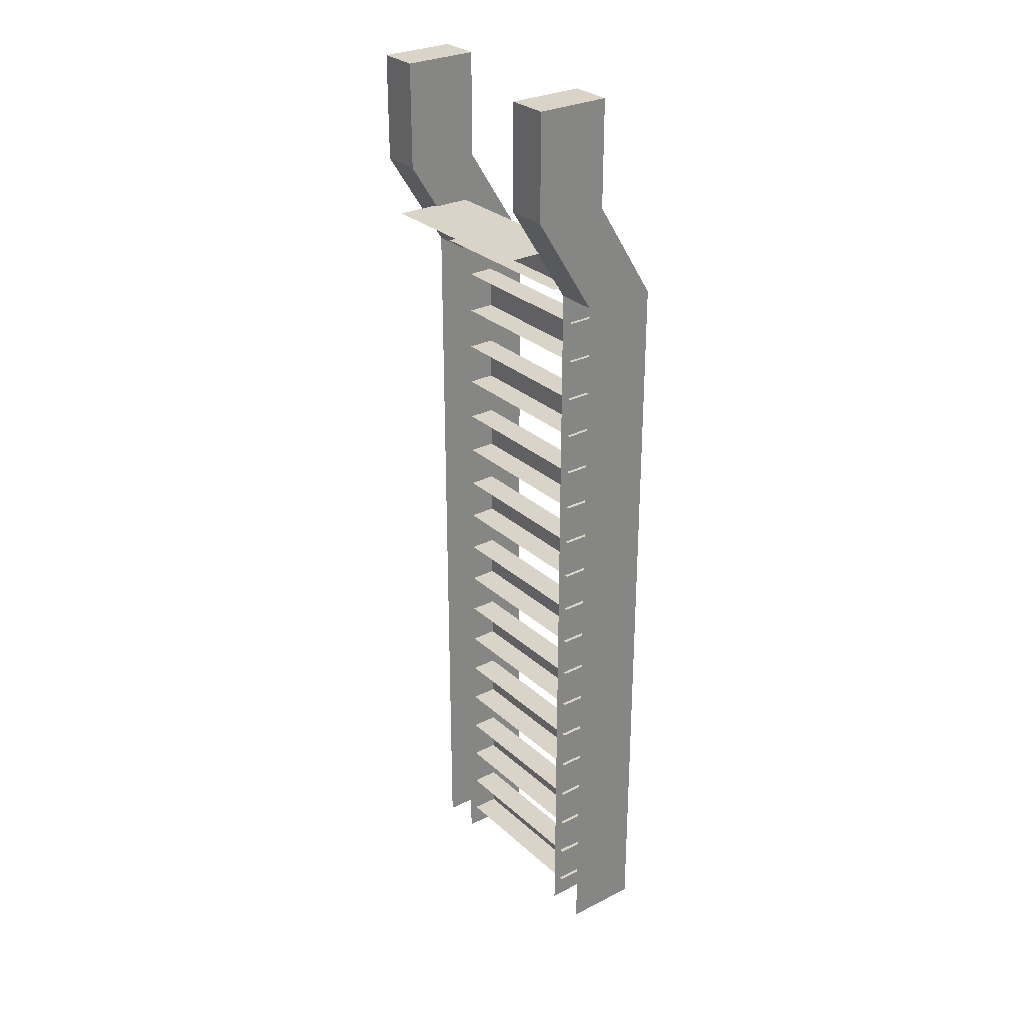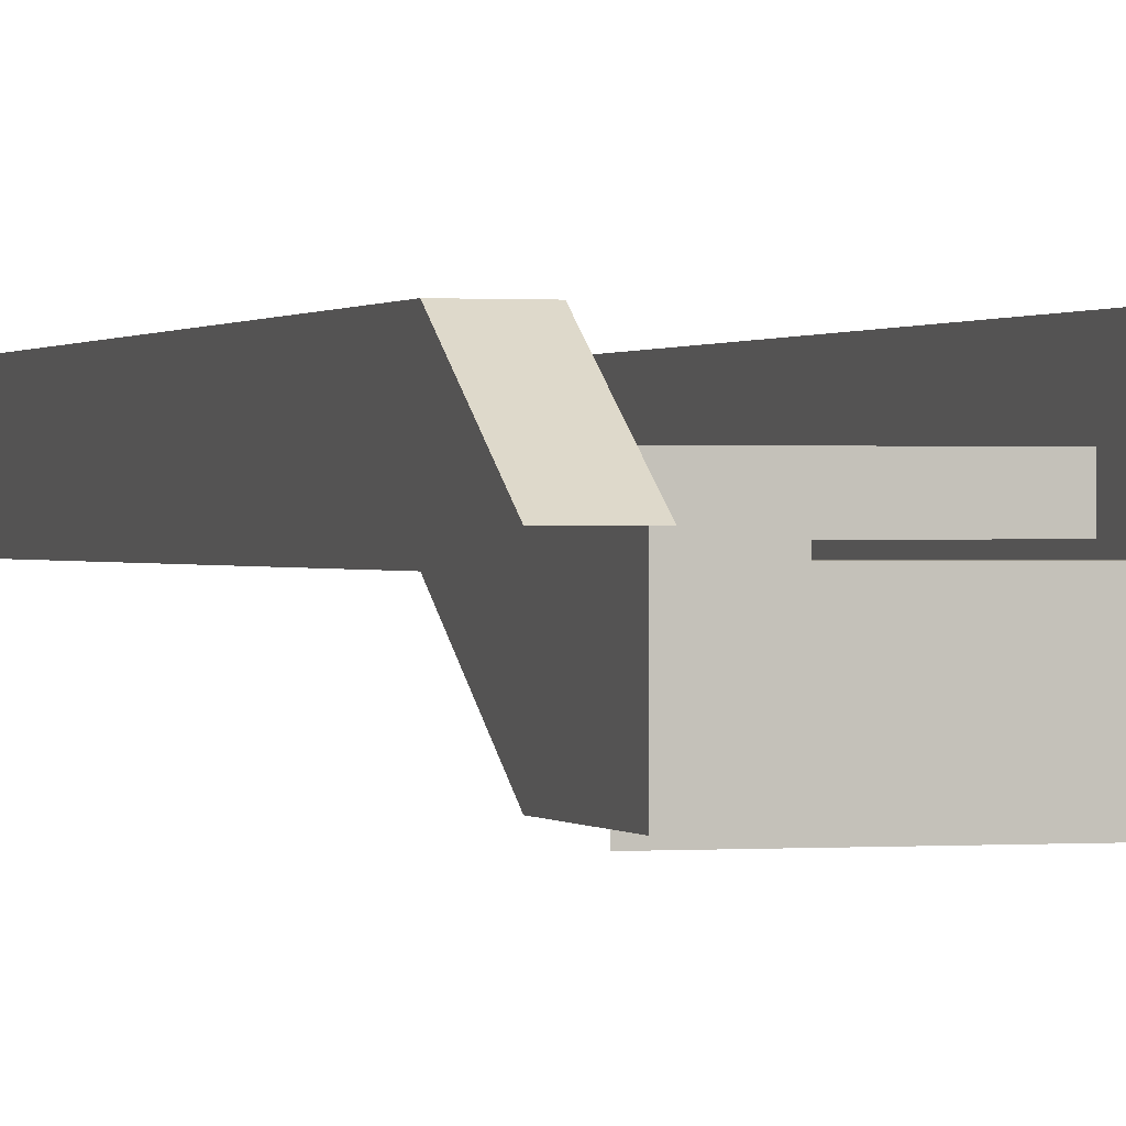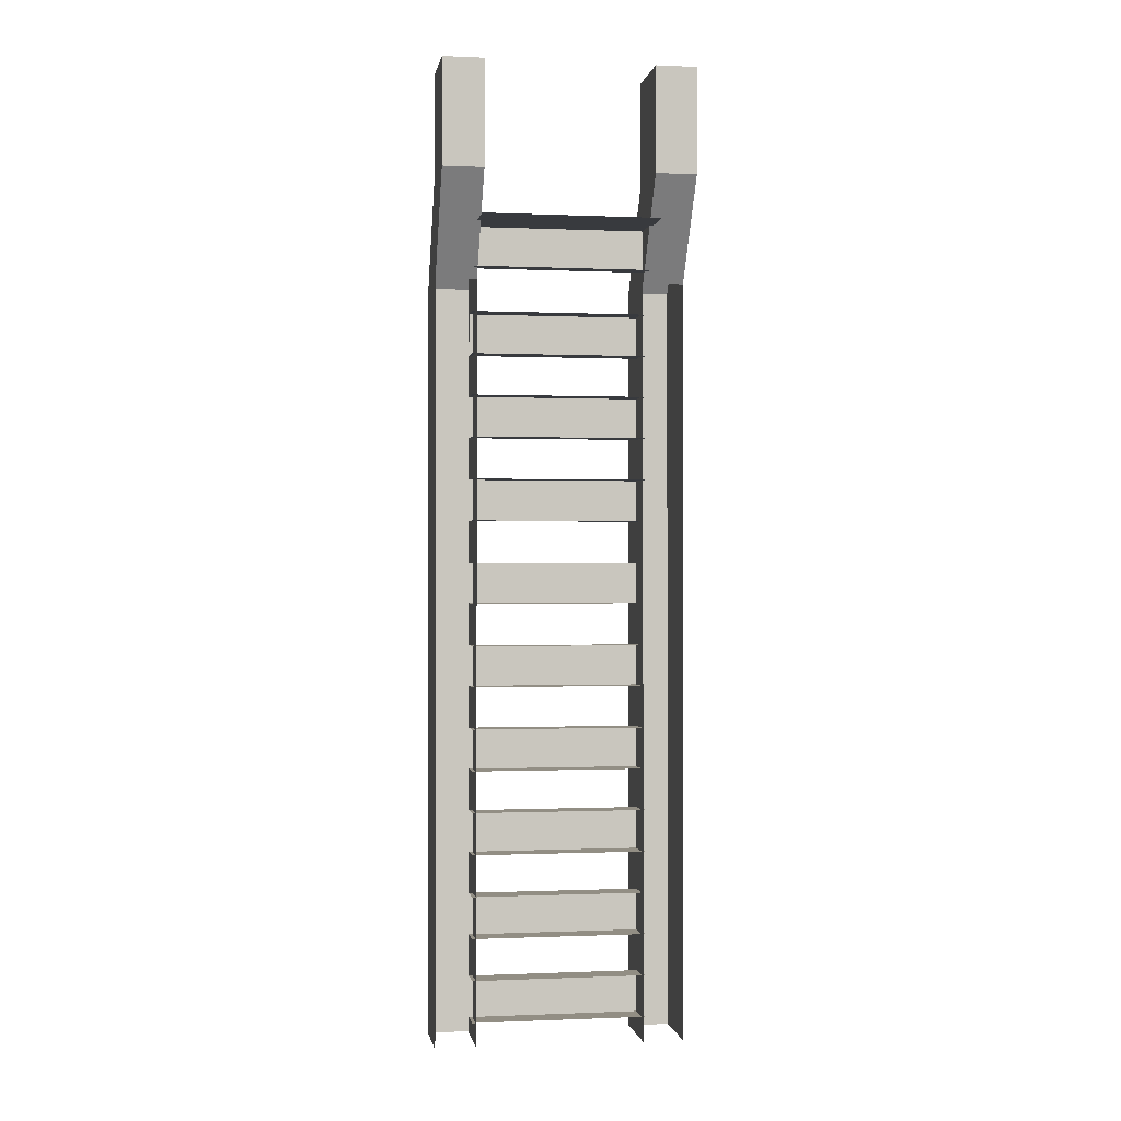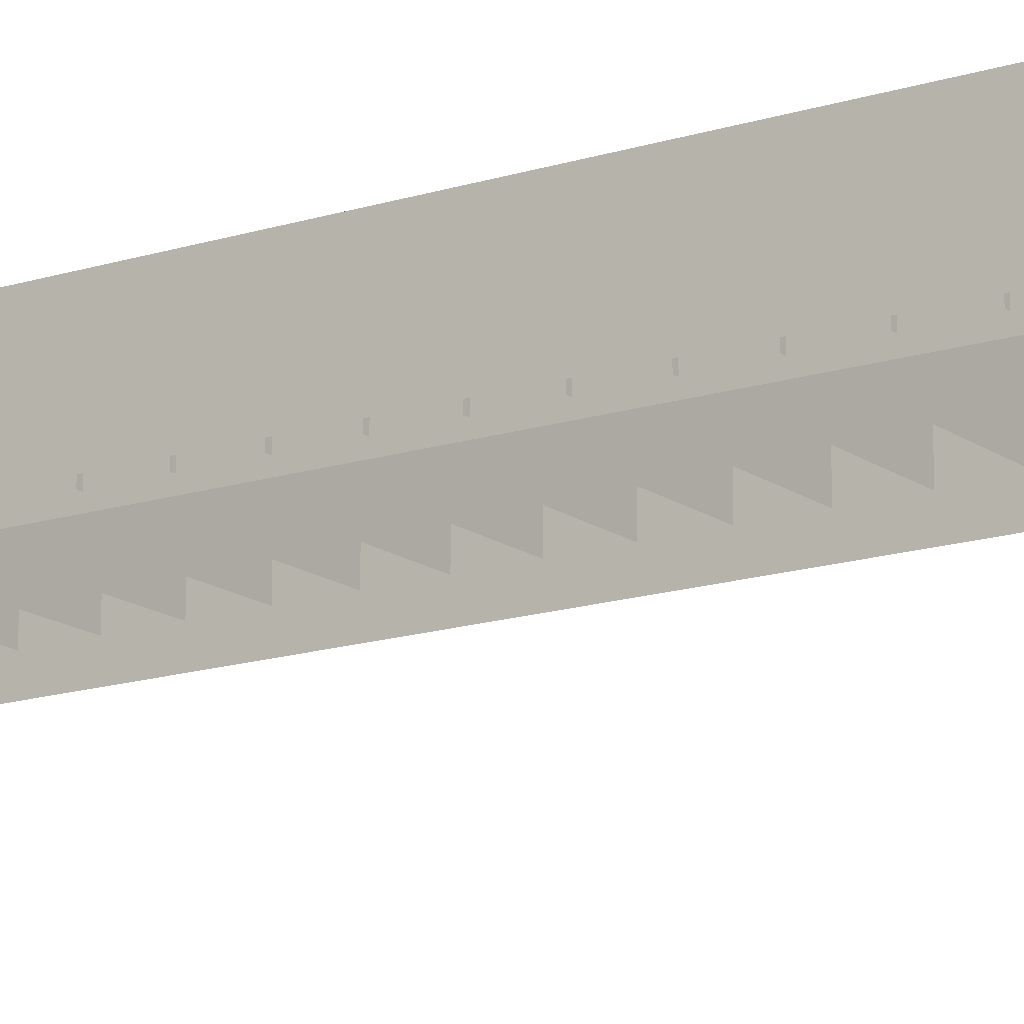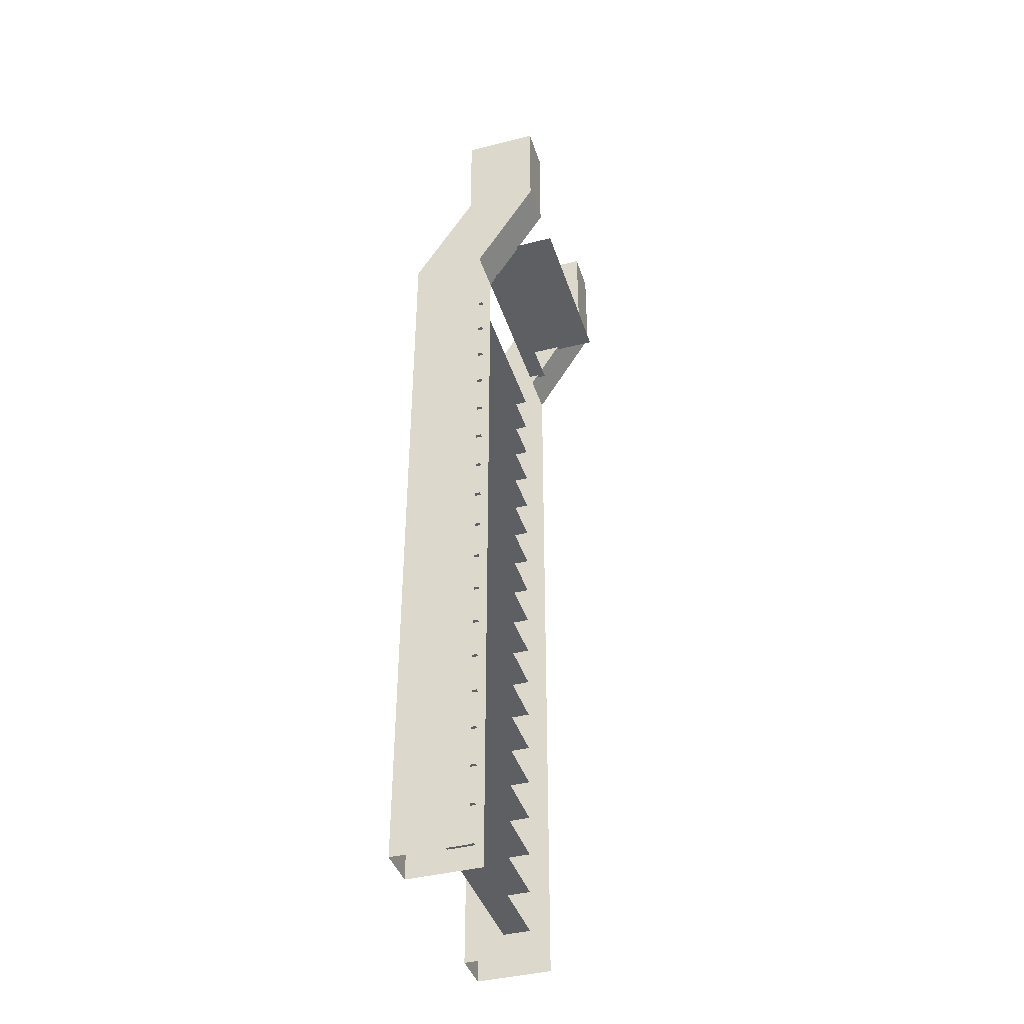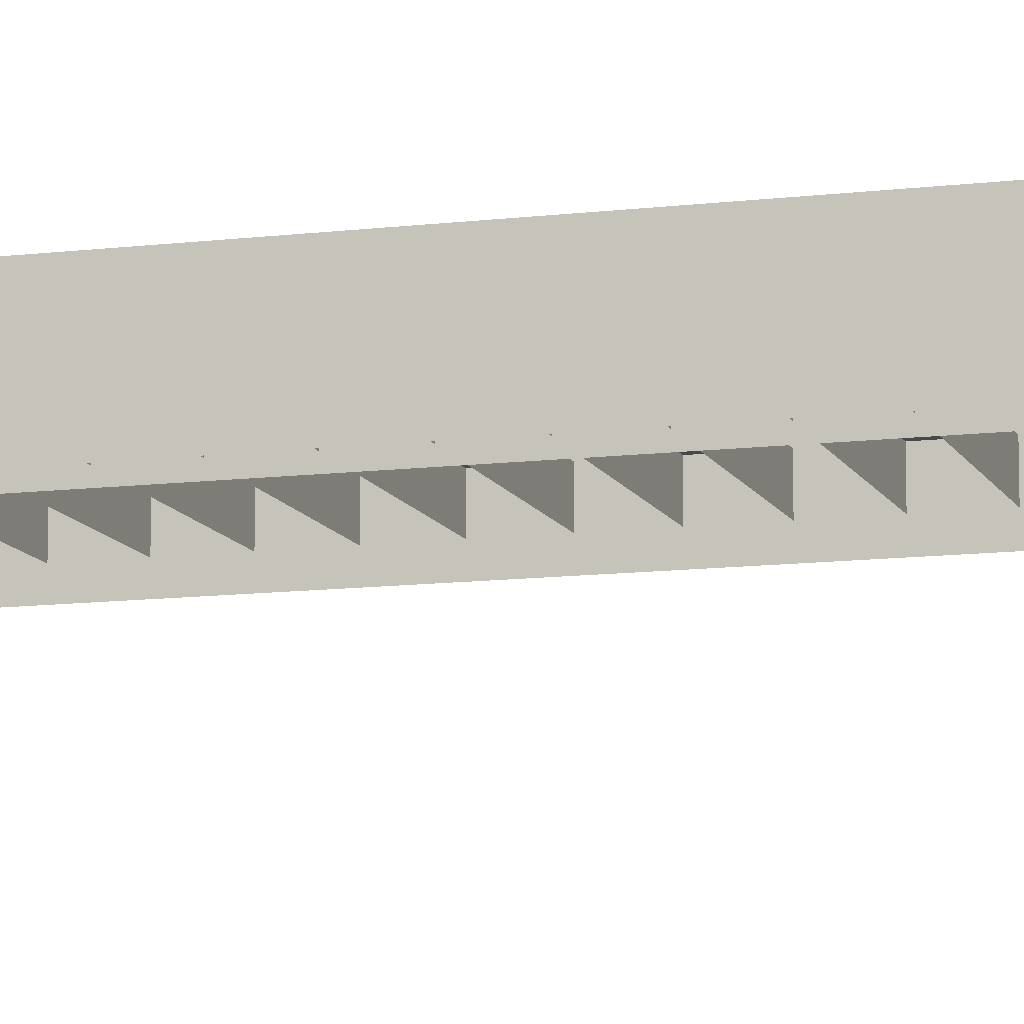
<metadata>
{"format":"obj","ext":"obj","renderer":"f3d","projection":"perspective","resolution":1024,"background":"white","views":[{"elev":28.6,"azim":-127.0,"up":"+Y"},{"elev":0.4,"azim":163.1,"up":"+Z"},{"elev":-0.4,"azim":170.7,"up":"+Y"},{"elev":-15.4,"azim":124.2,"up":"+Z"},{"elev":-40.8,"azim":107.3,"up":"+Y"},{"elev":-11.1,"azim":107.0,"up":"+Z"}]}
</metadata>
<code>
o Ladder3_Cube.038_Cube.151
v -1.74 3.211 0.0314
v -1.74 3.095 0.01662
v -1.74 3.095 0.1043
v -1.74 3.211 -0.05624
v -1.691 3.211 0.0314
v -1.74 3.336 0.0314
v -1.691 3.336 0.0314
v -1.691 3.336 -0.05624
v -1.74 3.336 -0.05624
v -1.691 3.211 -0.05624
v -1.691 3.095 0.01662
v -1.691 2.194 0.1043
v -1.691 2.194 0.01662
v -1.691 3.095 0.1043
v -1.74 2.194 0.1043
v -1.74 2.194 0.01662
v -1.444 3.095 0.01662
v -1.444 3.211 0.0314
v -1.444 3.095 0.1043
v -1.444 2.194 0.01662
v -1.492 3.095 0.01662
v -1.444 3.211 -0.05624
v -1.492 3.211 -0.05624
v -1.444 3.336 -0.05624
v -1.444 3.336 0.0314
v -1.492 3.336 -0.05624
v -1.492 3.336 0.0314
v -1.492 3.211 0.0314
v -1.492 3.095 0.1043
v -1.444 2.194 0.1043
v -1.492 2.194 0.1043
v -1.492 2.194 0.01662
v -1.488 2.222 0.05789
v -1.488 2.222 0.02612
v -1.696 2.271 0.05789
v -1.696 2.222 0.05789
v -1.696 2.222 0.02612
v -1.488 2.271 0.05789
v -1.488 2.271 0.02612
v -1.696 2.271 0.02612
v -1.488 2.32 0.05789
v -1.488 2.32 0.02612
v -1.696 2.32 0.02612
v -1.488 2.37 0.05789
v -1.696 2.37 0.05789
v -1.696 2.32 0.05789
v -1.488 2.37 0.02612
v -1.696 2.37 0.02612
v -1.488 2.419 0.05789
v -1.696 2.468 0.05789
v -1.696 2.419 0.05789
v -1.696 2.419 0.02612
v -1.488 2.468 0.05789
v -1.488 2.419 0.02612
v -1.488 2.468 0.02612
v -1.696 2.468 0.02612
v -1.488 2.517 0.05789
v -1.488 2.517 0.02612
v -1.696 2.566 0.05789
v -1.696 2.517 0.05789
v -1.696 2.517 0.02612
v -1.488 2.566 0.05789
v -1.488 2.566 0.02612
v -1.696 2.566 0.02612
v -1.488 2.615 0.05789
v -1.488 2.615 0.02612
v -1.696 2.665 0.05789
v -1.696 2.615 0.05789
v -1.488 2.665 0.05789
v -1.696 2.615 0.02612
v -1.488 2.665 0.02612
v -1.696 2.665 0.02612
v -1.488 2.714 0.05789
v -1.488 2.714 0.02612
v -1.696 2.763 0.05789
v -1.696 2.714 0.05789
v -1.696 2.714 0.02612
v -1.488 2.763 0.05789
v -1.488 2.763 0.02612
v -1.696 2.763 0.02612
v -1.488 2.812 0.05789
v -1.488 2.812 0.02612
v -1.696 2.861 0.05789
v -1.696 2.812 0.05789
v -1.696 2.812 0.02612
v -1.488 2.861 0.05789
v -1.488 2.861 0.02612
v -1.696 2.861 0.02612
v -1.488 2.911 0.05789
v -1.488 2.911 0.02612
v -1.696 2.96 0.05789
v -1.696 2.911 0.05789
v -1.488 2.96 0.05789
v -1.696 2.911 0.02612
v -1.488 2.96 0.02612
v -1.696 2.96 0.02612
v -1.488 3.01 0.05789
v -1.488 3.059 0.05789
v -1.696 3.059 0.05789
v -1.696 3.01 0.05789
v -1.696 3.01 0.02671
v -1.488 3.01 0.02671
v -1.488 3.059 0.02677
v -1.696 3.059 0.02677
v -1.488 3.108 0.02012
v -1.488 3.108 -0.000867
v -1.696 3.157 0.02012
v -1.696 3.108 0.02012
v -1.696 3.108 -0.000867
v -1.488 3.157 0.02012
v -1.488 3.157 -0.07069
v -1.696 3.157 -0.07069
f 1 4 2
f 1 2 3
f 5 1 3
f 6 4 1
f 7 1 5
f 7 6 1
f 8 7 5
f 8 6 7
f 8 5 10
f 8 9 6
f 9 8 10
f 11 10 5
f 11 4 10
f 9 10 4
f 11 14 12
f 11 12 13
f 11 5 14
f 11 2 4
f 14 3 15
f 14 15 12
f 5 3 14
f 3 16 15
f 3 2 16
f 6 9 4
f 17 22 18
f 17 18 19
f 20 17 19
f 22 17 21
f 22 21 23
f 22 25 18
f 23 24 22
f 22 24 25
f 25 24 26
f 25 26 27
f 18 25 27
f 28 27 26
f 18 27 28
f 28 26 23
f 21 29 28
f 21 28 23
f 19 28 29
f 19 18 28
f 30 19 29
f 30 29 31
f 31 29 21
f 31 21 32
f 20 19 30
f 23 26 24
f 37 34 33
f 33 38 35
f 33 35 36
f 37 33 36
f 39 35 38
f 39 40 35
f 43 42 41
f 43 41 46
f 41 44 45
f 41 45 46
f 47 48 45
f 47 45 44
f 49 53 50
f 49 50 51
f 52 49 51
f 52 54 49
f 55 50 53
f 55 56 50
f 61 58 57
f 57 62 59
f 57 59 60
f 61 57 60
f 63 59 62
f 63 64 59
f 70 66 65
f 65 69 67
f 65 67 68
f 70 65 68
f 71 67 69
f 71 72 67
f 77 74 73
f 73 78 75
f 73 75 76
f 77 73 76
f 79 75 78
f 79 80 75
f 85 82 81
f 81 86 83
f 81 83 84
f 85 81 84
f 87 83 86
f 87 88 83
f 94 90 89
f 89 93 91
f 89 91 92
f 94 89 92
f 95 91 93
f 95 96 91
f 97 98 99
f 97 99 100
f 101 97 100
f 101 102 97
f 103 104 99
f 103 99 98
f 109 106 105
f 105 110 107
f 105 107 108
f 109 105 108
f 111 107 110
f 111 112 107

</code>
